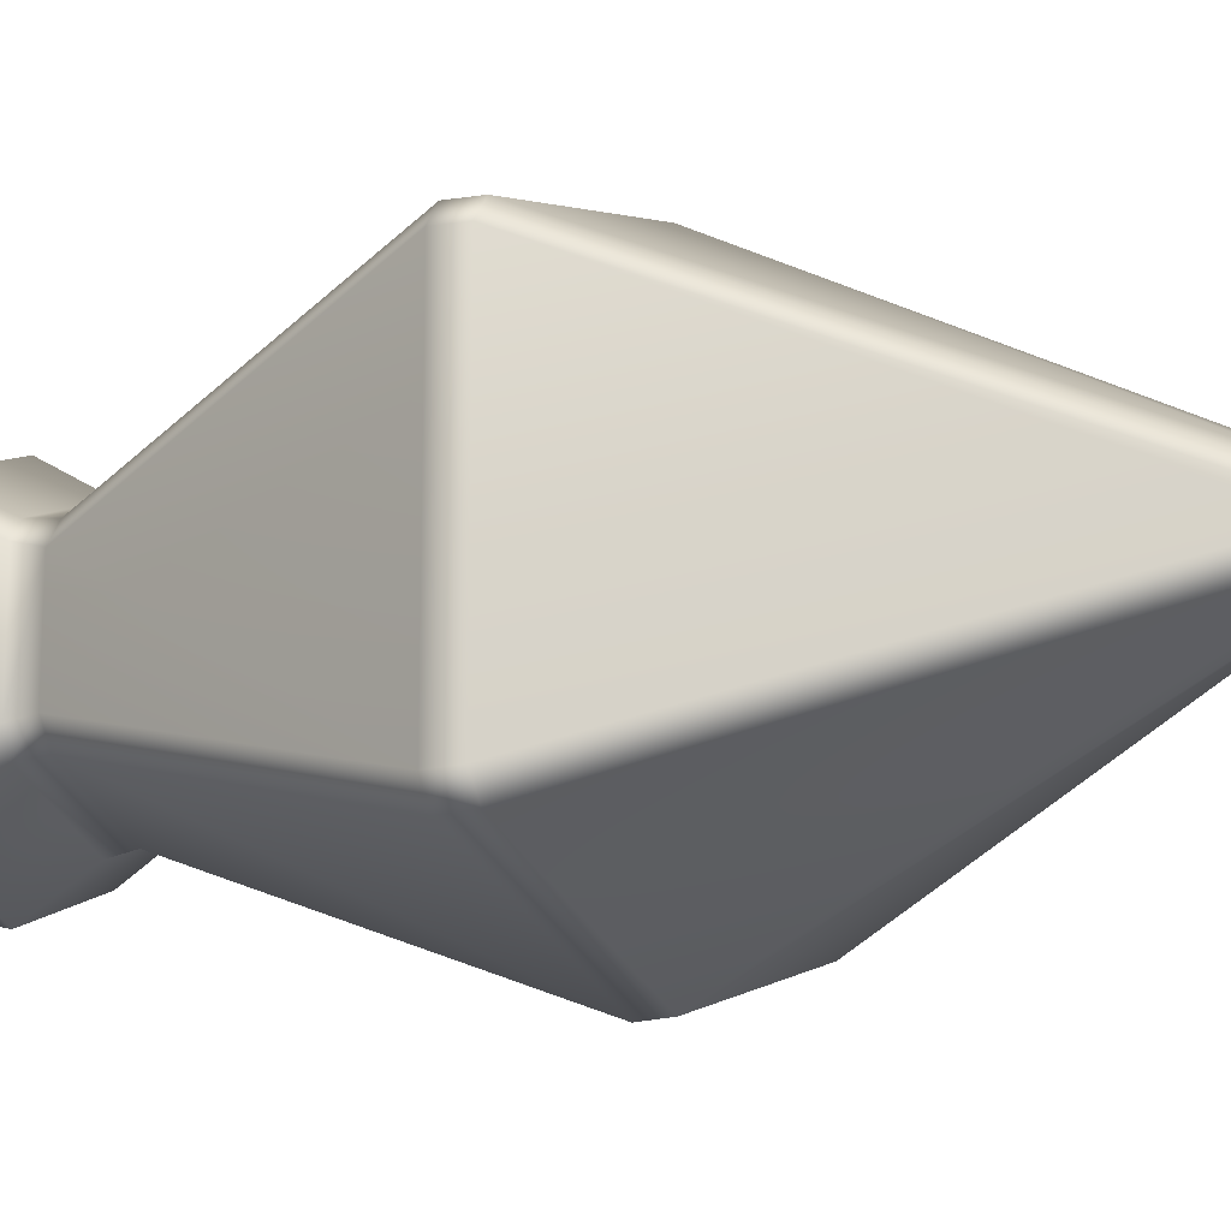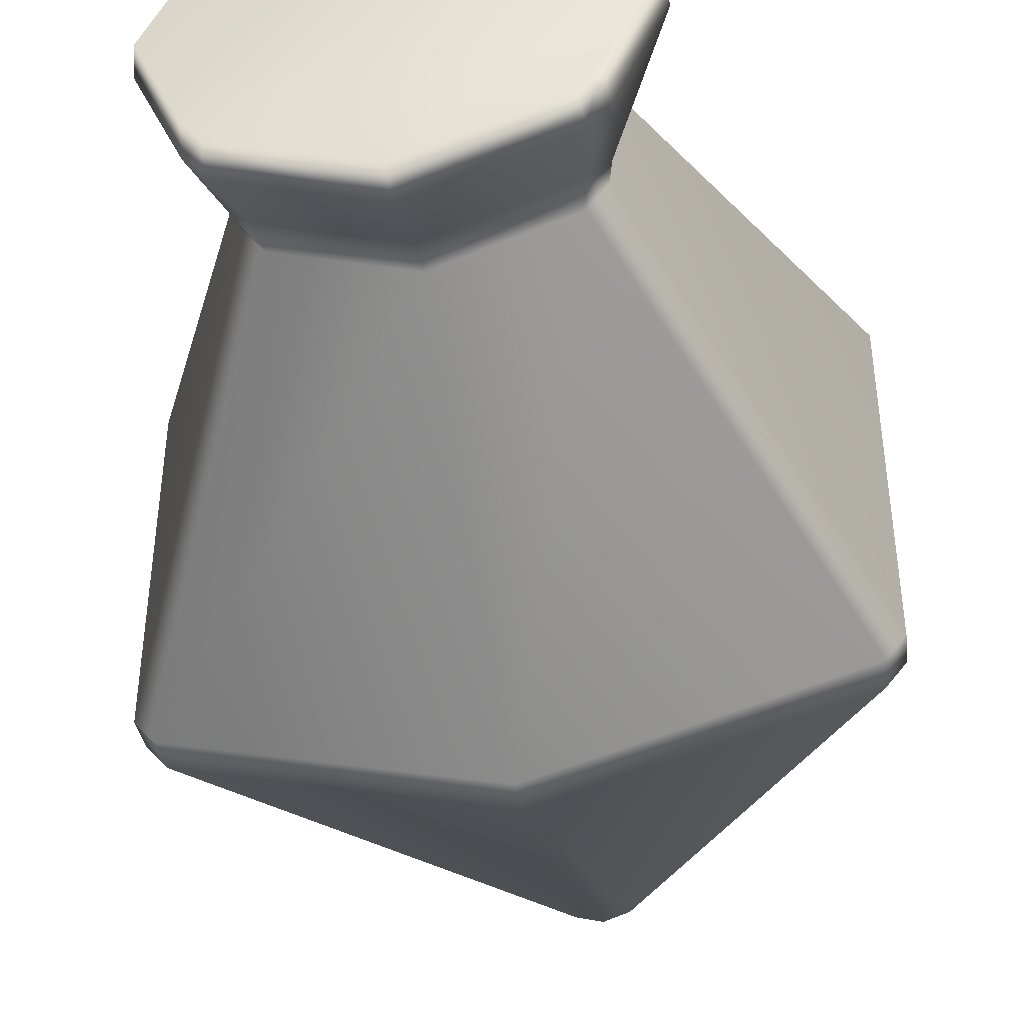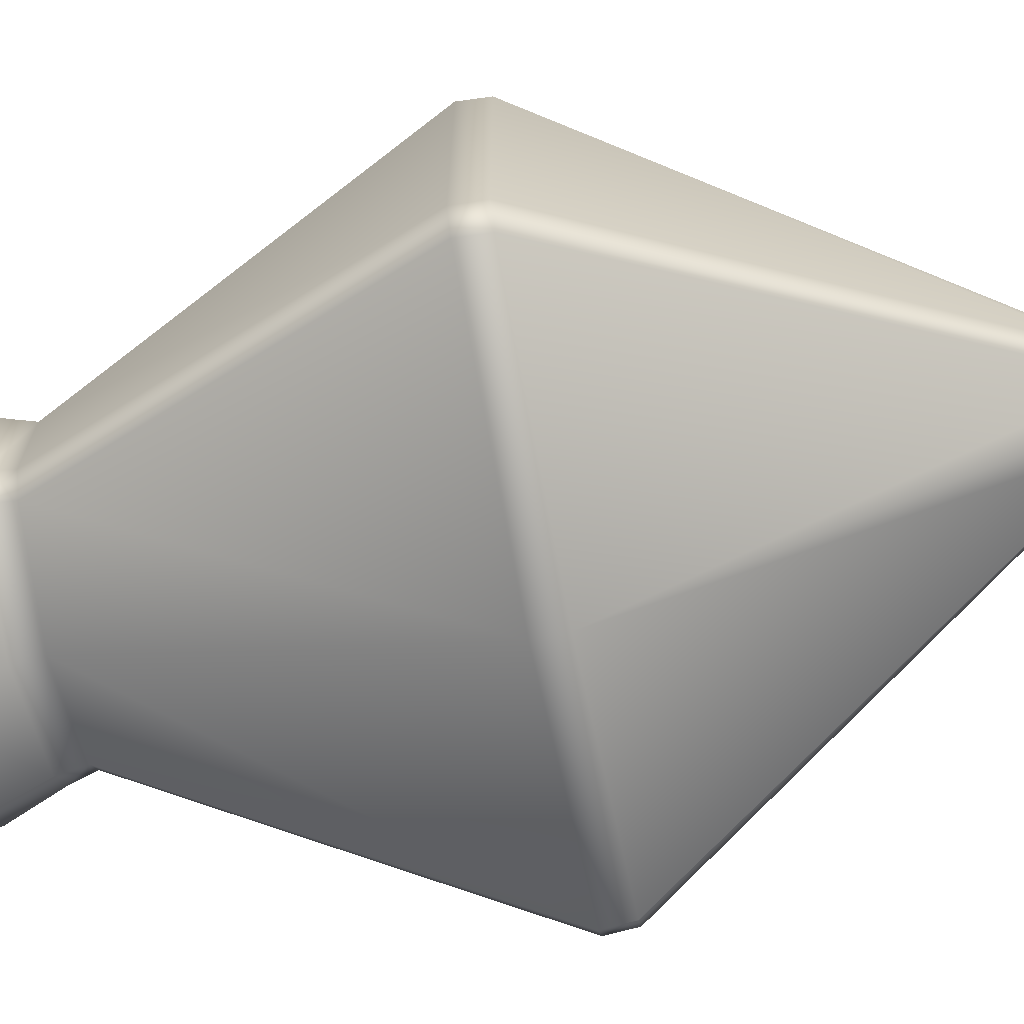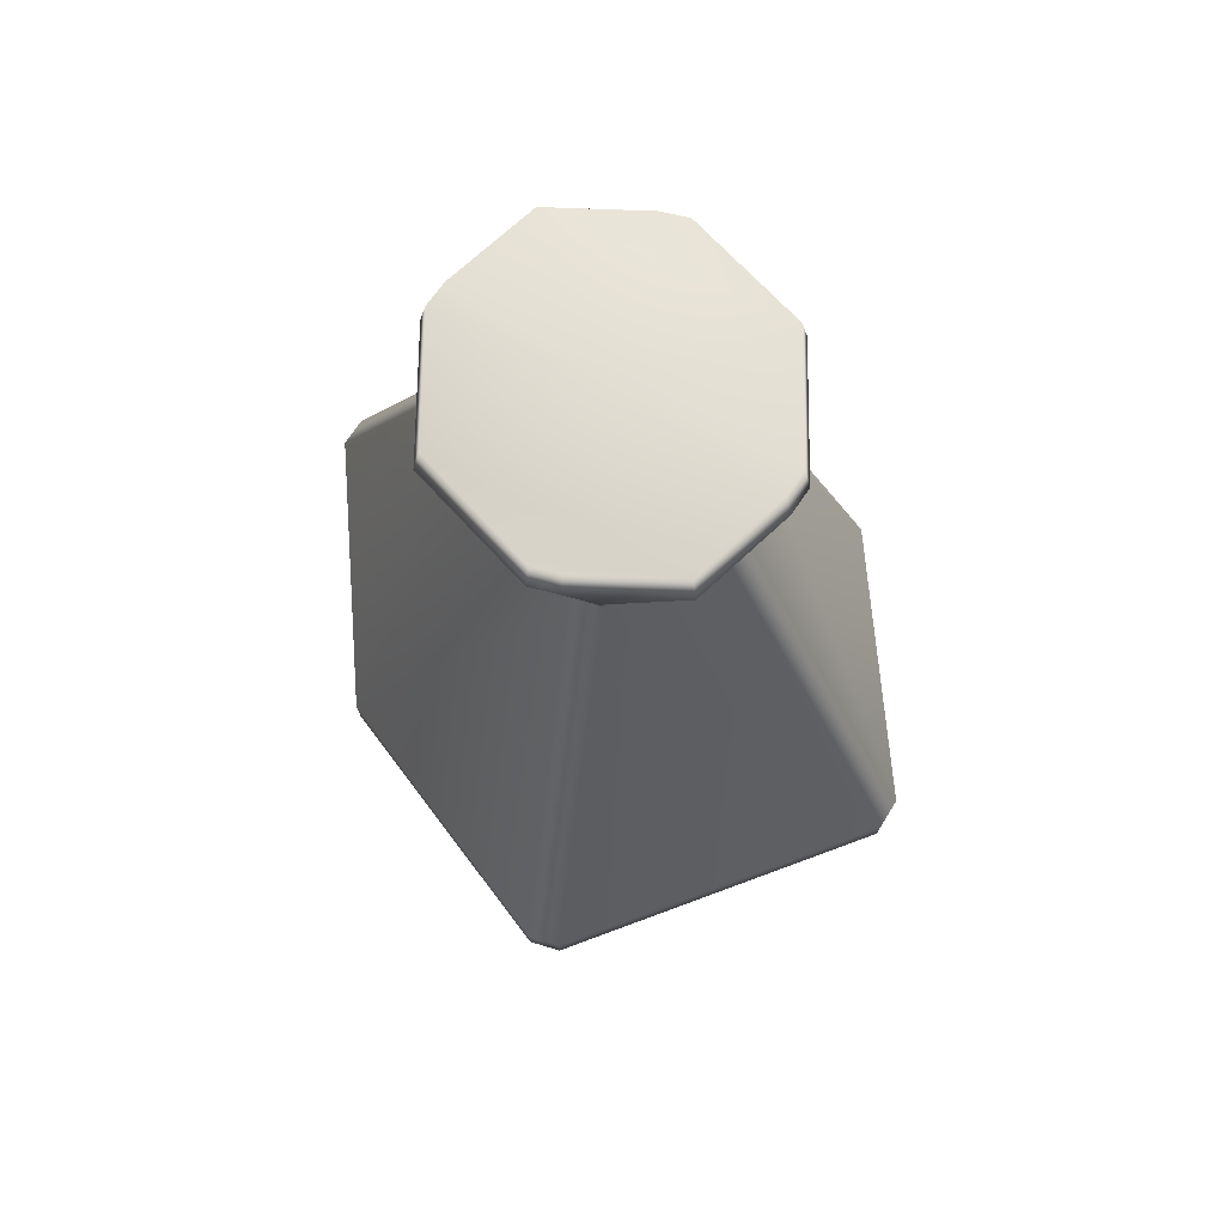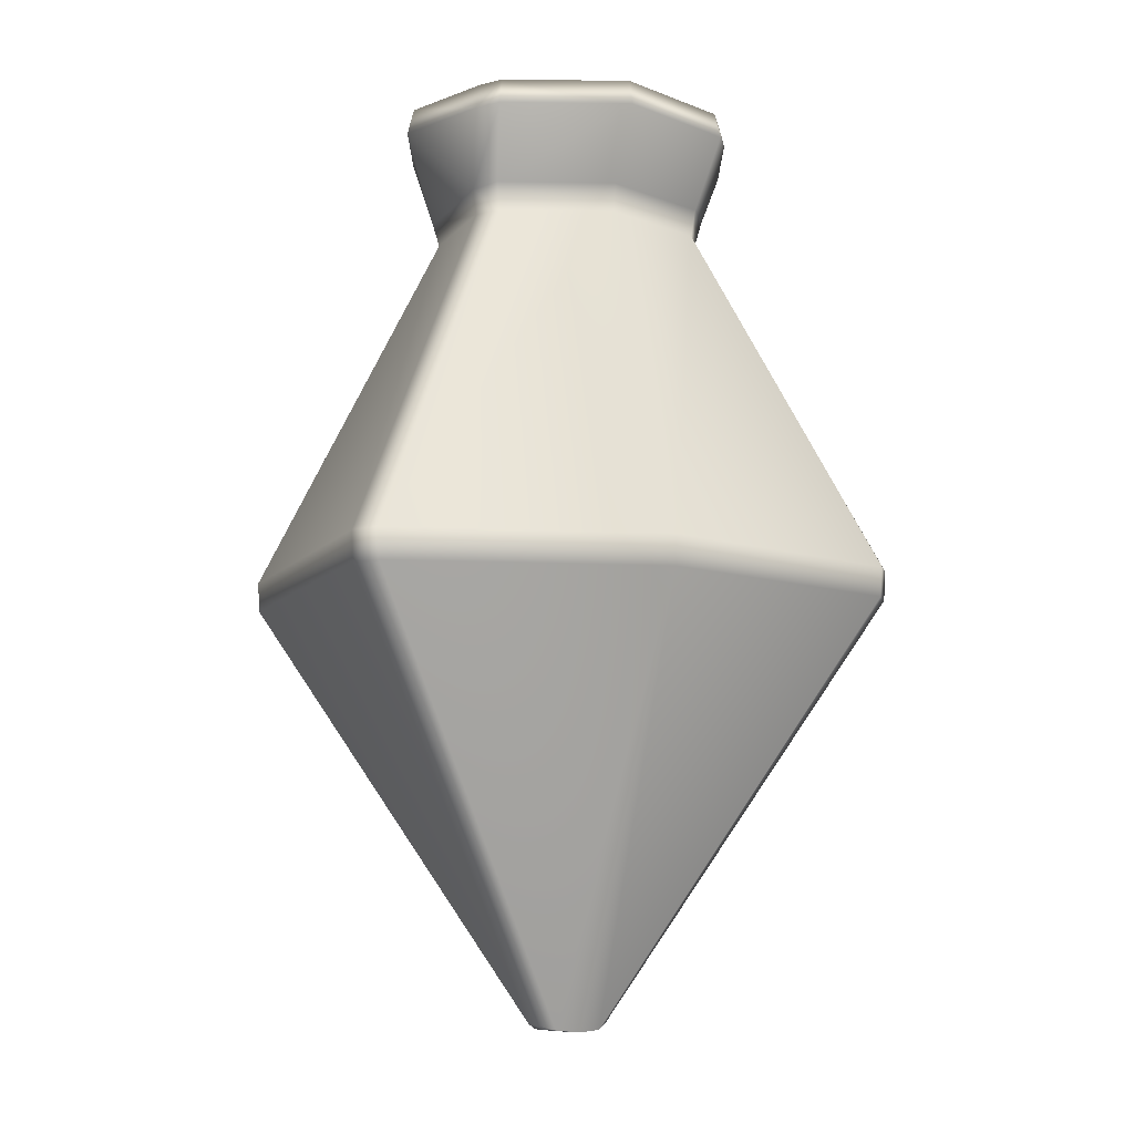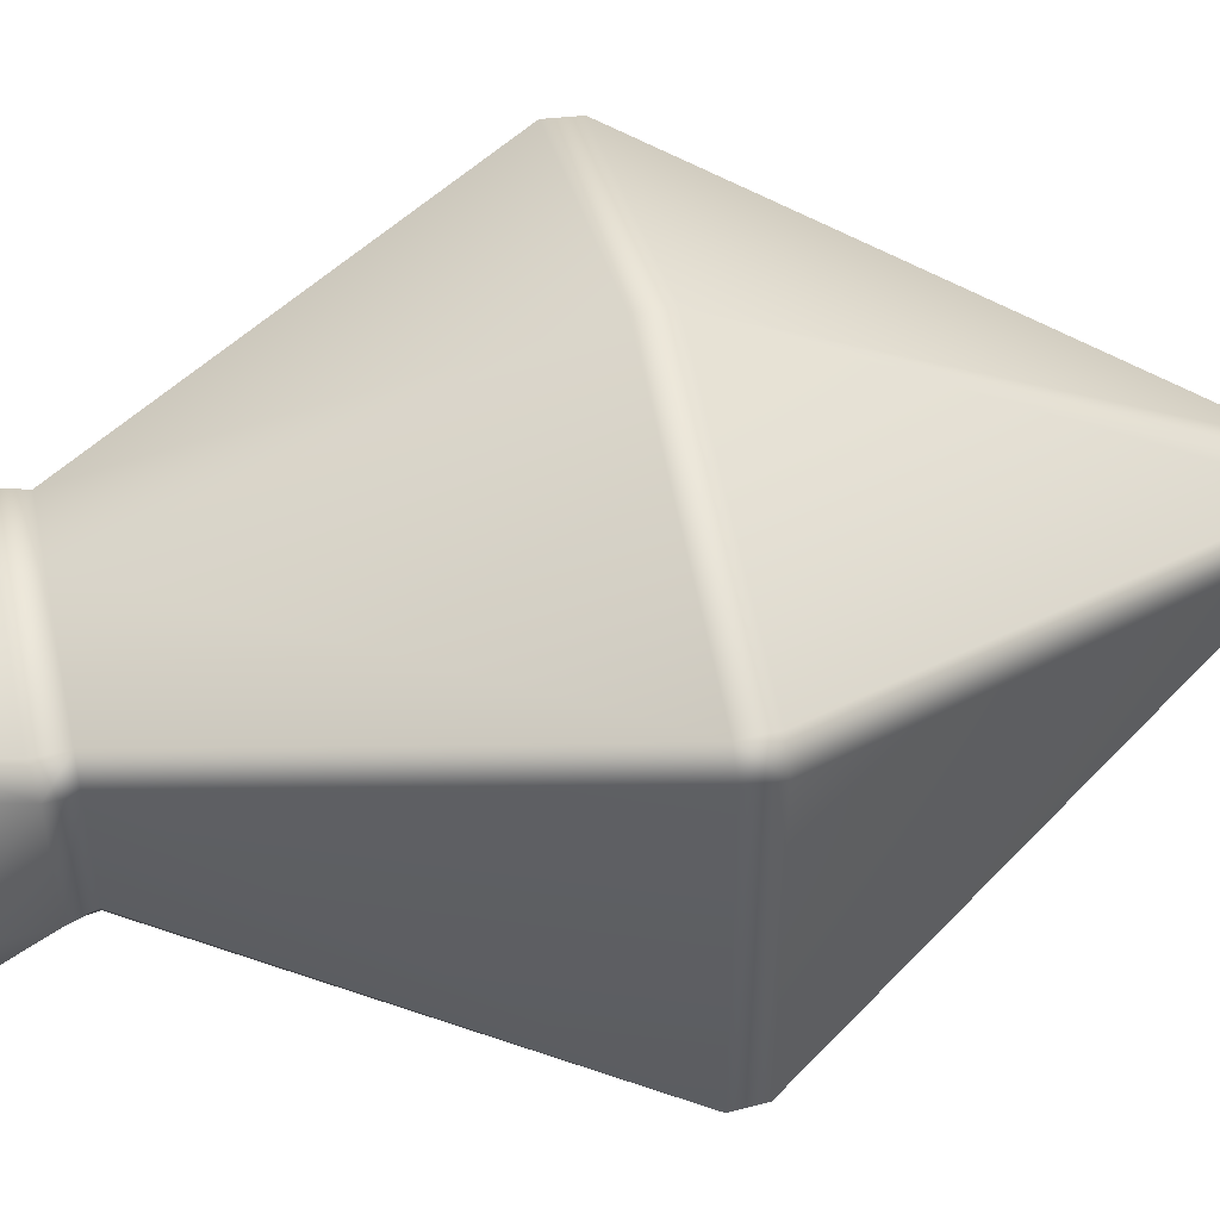
<metadata>
{"format":"obj","ext":"obj","renderer":"f3d","projection":"perspective","resolution":1024,"background":"white","views":[{"elev":-15.3,"azim":-65.1,"up":"+Z"},{"elev":-45.0,"azim":-170.4,"up":"+Z"},{"elev":-69.8,"azim":-78.7,"up":"+Z"},{"elev":68.1,"azim":69.3,"up":"+Y"},{"elev":-10.2,"azim":156.9,"up":"+Y"},{"elev":48.5,"azim":-102.3,"up":"+Z"}]}
</metadata>
<code>
g default
v -5e-05 -2.953 0.1023
v -5e-05 -2.953 -0.1023
v 8e-06 -0.08323 -0.521
v 8e-06 -0.08323 0.521
v 8e-06 0 0.5011
v 8e-06 0 -0.5011
v -0.5646 -0.08323 0
v 0.543 0 0
v 8e-06 0 -0
v 0.5646 -0.08323 0
v -0.543 0 0
v -0.1215 -2.93 0.01742
v -0.07301 -2.947 0.083
v -0.8361 -1.511 0.5715
v -0.8897 -1.512 0.5019
v -0.8848 -1.606 0.4986
v -0.8294 -1.607 0.5692
v 0.073 -2.947 0.08299
v 0.1215 -2.93 0.01742
v 0.8897 -1.512 0.5019
v 0.8361 -1.511 0.5716
v 0.8294 -1.607 0.5692
v 0.8848 -1.606 0.4986
v 0.073 -2.947 -0.08299
v 0.1215 -2.93 -0.01742
v 0.8361 -1.511 -0.5716
v 0.8897 -1.512 -0.5019
v 0.8848 -1.606 -0.4986
v 0.8294 -1.607 -0.5692
v 4.4e-05 -1.511 0.8133
v 4.2e-05 -1.607 0.8082
v -0.8897 -1.512 -0.5019
v -0.8361 -1.511 -0.5715
v -0.8294 -1.607 -0.5692
v -0.8848 -1.606 -0.4986
v 4.4e-05 -1.511 -0.8133
v 4.2e-05 -1.607 -0.8082
v -0.07301 -2.947 -0.083
v -0.1215 -2.93 -0.01742
v 0.4384 -0.08323 0.2976
v 0.3877 -0.08323 0.3691
v 0.4221 0 0.2846
v 0.3739 0 0.3545
v -0.4064 -0.3143 0.189
v -0.3892 -0.39 0.1719
v -0.3383 -0.3902 0.2466
v -0.3496 -0.3009 0.2552
v -0.3496 -0.3009 -0.2552
v -0.3383 -0.3902 -0.2466
v -0.3892 -0.39 -0.1719
v -0.4064 -0.3143 -0.189
v -1.7e-05 -0.3021 0.3913
v -1.9e-05 -0.3909 0.3757
v -0.4384 -0.08323 0.2976
v -0.3877 -0.08323 0.3691
v -0.3877 -0.08323 -0.3691
v -0.4384 -0.08323 -0.2976
v -0.4221 0 -0.2846
v -0.3739 0 -0.3545
v -0.4221 0 0.2846
v -0.3739 0 0.3545
v 0.4064 -0.3143 -0.189
v 0.3892 -0.39 -0.1719
v 0.3383 -0.3902 -0.2466
v 0.3496 -0.3009 -0.2552
v 0.3496 -0.3009 0.2552
v 0.3383 -0.3902 0.2466
v 0.3892 -0.39 0.1719
v 0.4064 -0.3143 0.189
v 0.3877 -0.08323 -0.3691
v 0.4384 -0.08323 -0.2976
v 0.3739 0 -0.3545
v 0.4221 0 -0.2846
v -1.7e-05 -0.3021 -0.3913
v -1.9e-05 -0.3909 -0.3757
g pommel_cav_sidesword
f 9 8 73 72 6
f 11 9 6 59 58
f 4 41 43 5
f 51 44 7
f 55 47 52 4
f 61 55 4 5
f 58 57 7 11
f 57 51 7
f 7 44 54
f 11 7 54 60
f 9 11 60 61 5
f 8 9 5 43 42
f 4 52 66 41
f 69 62 10
f 71 73 8 10
f 72 70 3 6
f 3 70 65 74
f 74 48 56 3
f 3 56 59 6
f 10 8 42 40
f 40 69 10
f 10 62 71
f 45 50 32 15
f 53 46 14 30
f 30 21 67 53
f 27 63 68 20
f 75 64 26 36
f 36 33 49 75
f 15 14 46 45
f 21 20 68 67
f 22 21 30 31
f 20 23 28 27
f 27 26 64 63
f 33 32 50 49
f 40 41 66 69
f 41 40 42 43
f 45 44 51 50
f 47 46 53 52
f 44 47 55 54
f 49 48 74 75
f 48 51 57 56
f 52 53 67 66
f 54 55 61 60
f 56 57 58 59
f 63 62 69 68
f 65 64 75 74
f 62 65 70 71
f 71 70 72 73
f 20 21 22 23
f 44 45 46 47
f 48 49 50 51
f 62 63 64 65
f 66 67 68 69
f 39 12 16 35
f 12 13 17 16
f 35 16 15 32
f 30 14 17 31
f 39 35 34 38
f 14 15 16 17
f 35 32 33 34
f 38 13 12 39
f 19 25 28 23
f 22 18 19 23
f 25 24 29 28
f 26 27 28 29
f 18 1 2 24
f 31 1 18 22
f 13 1 31 17
f 24 2 37 29
f 37 2 38 34
f 13 38 2 1
f 36 26 29 37
f 34 33 36 37
f 18 24 25 19

</code>
